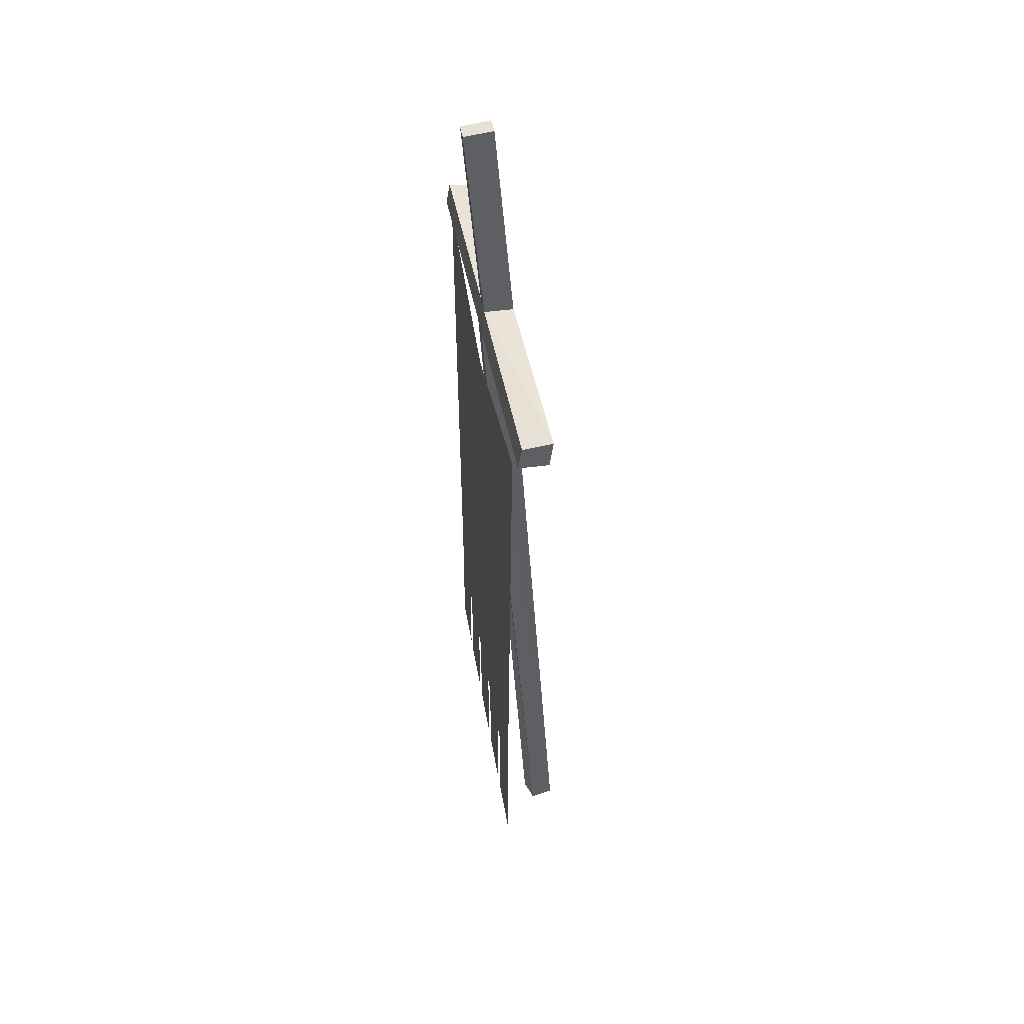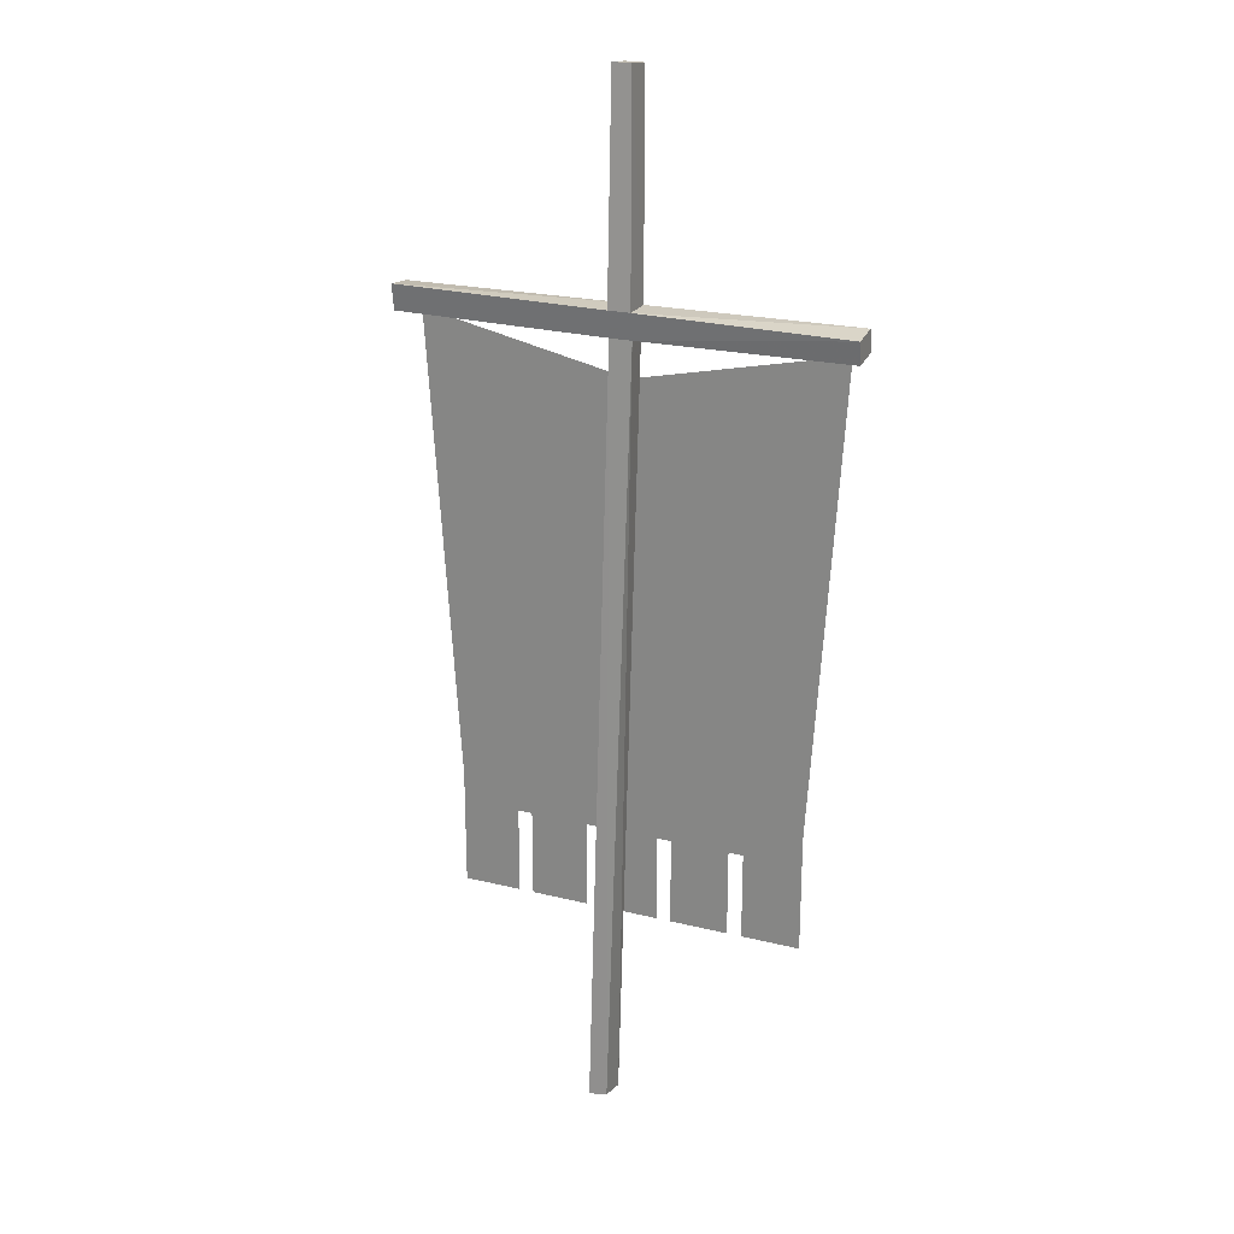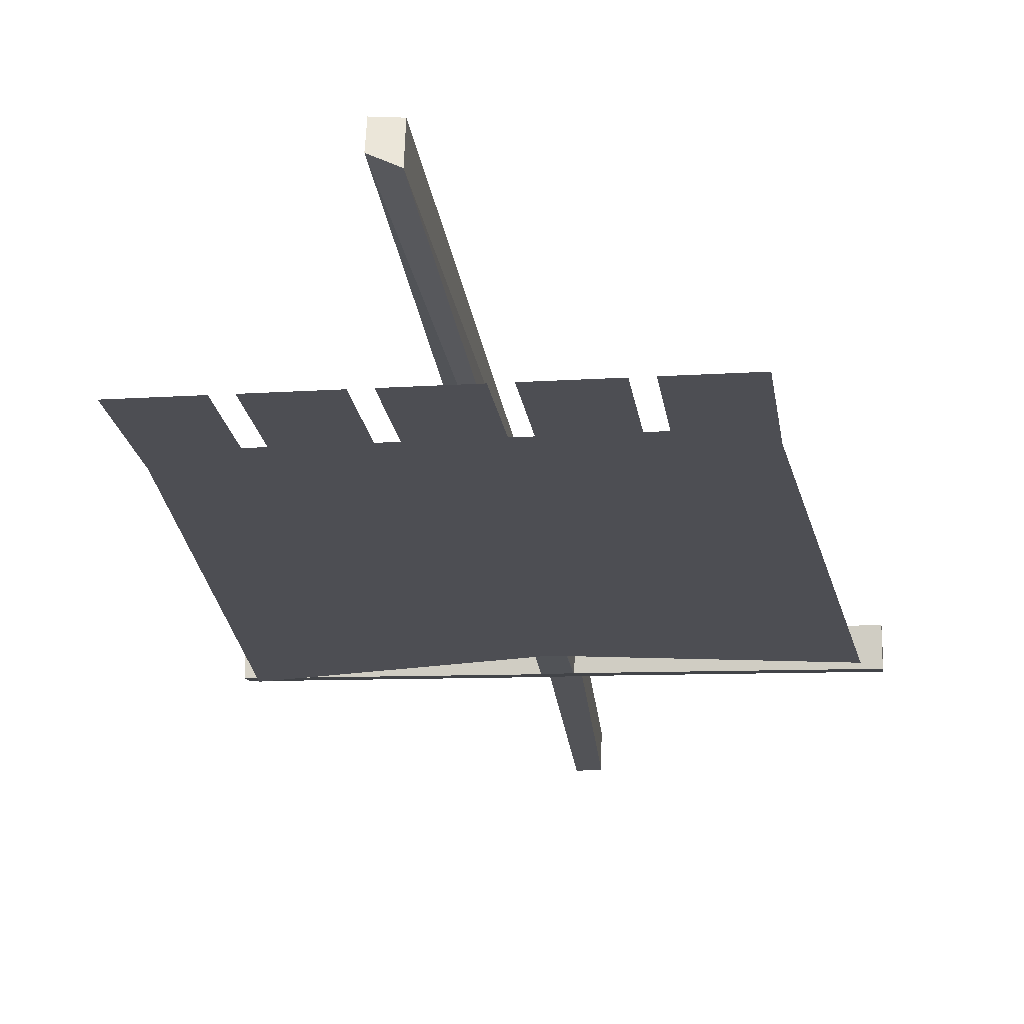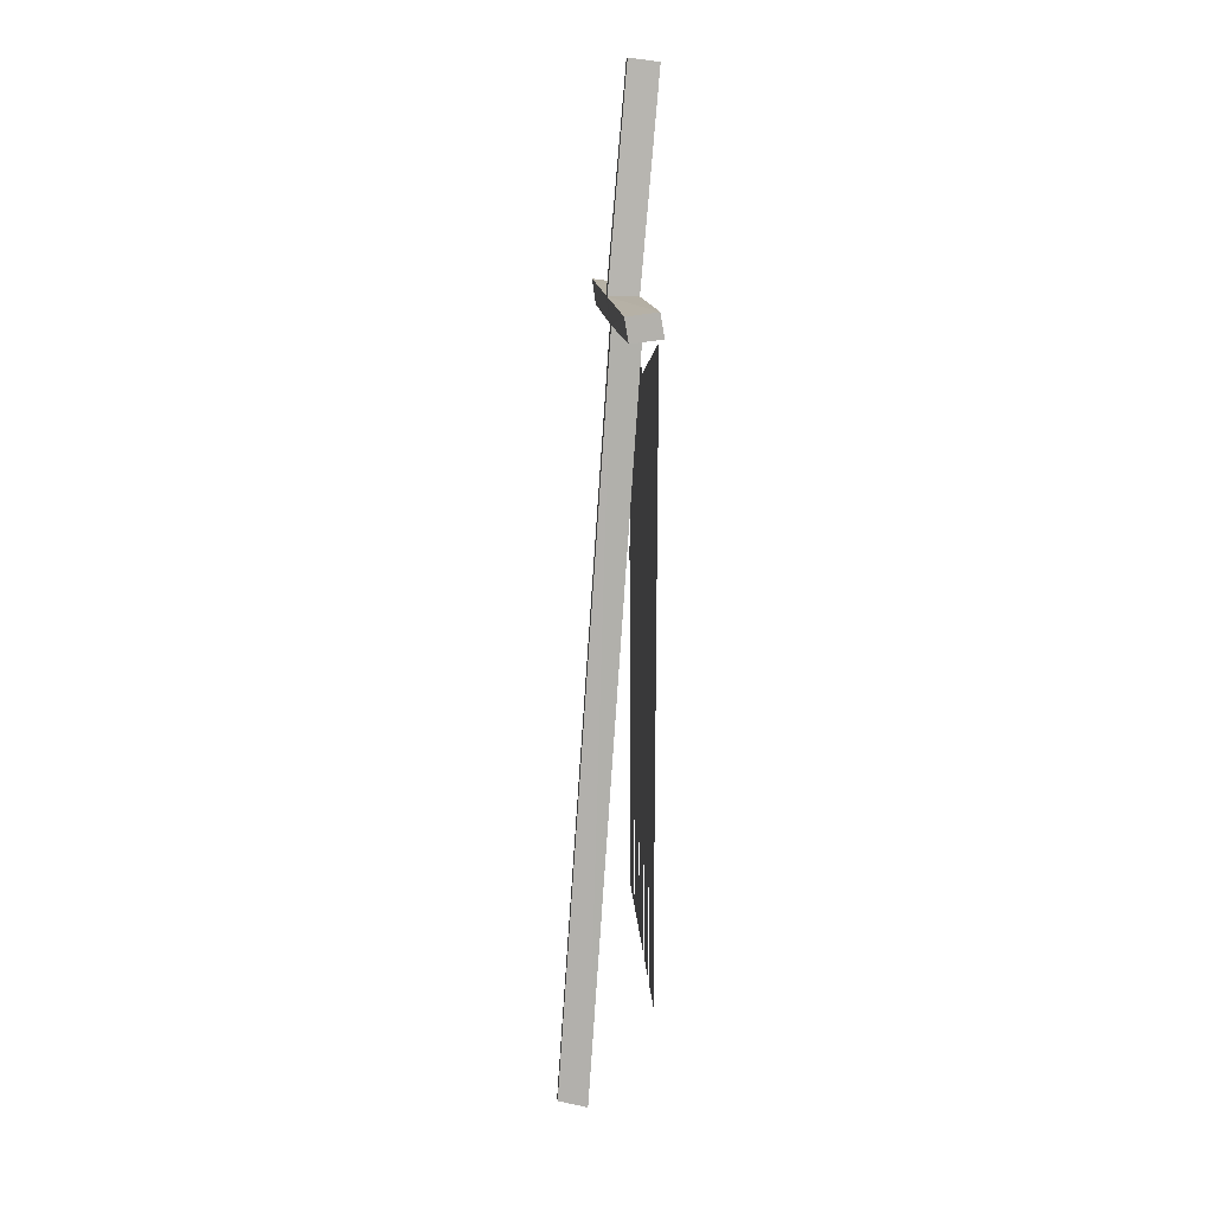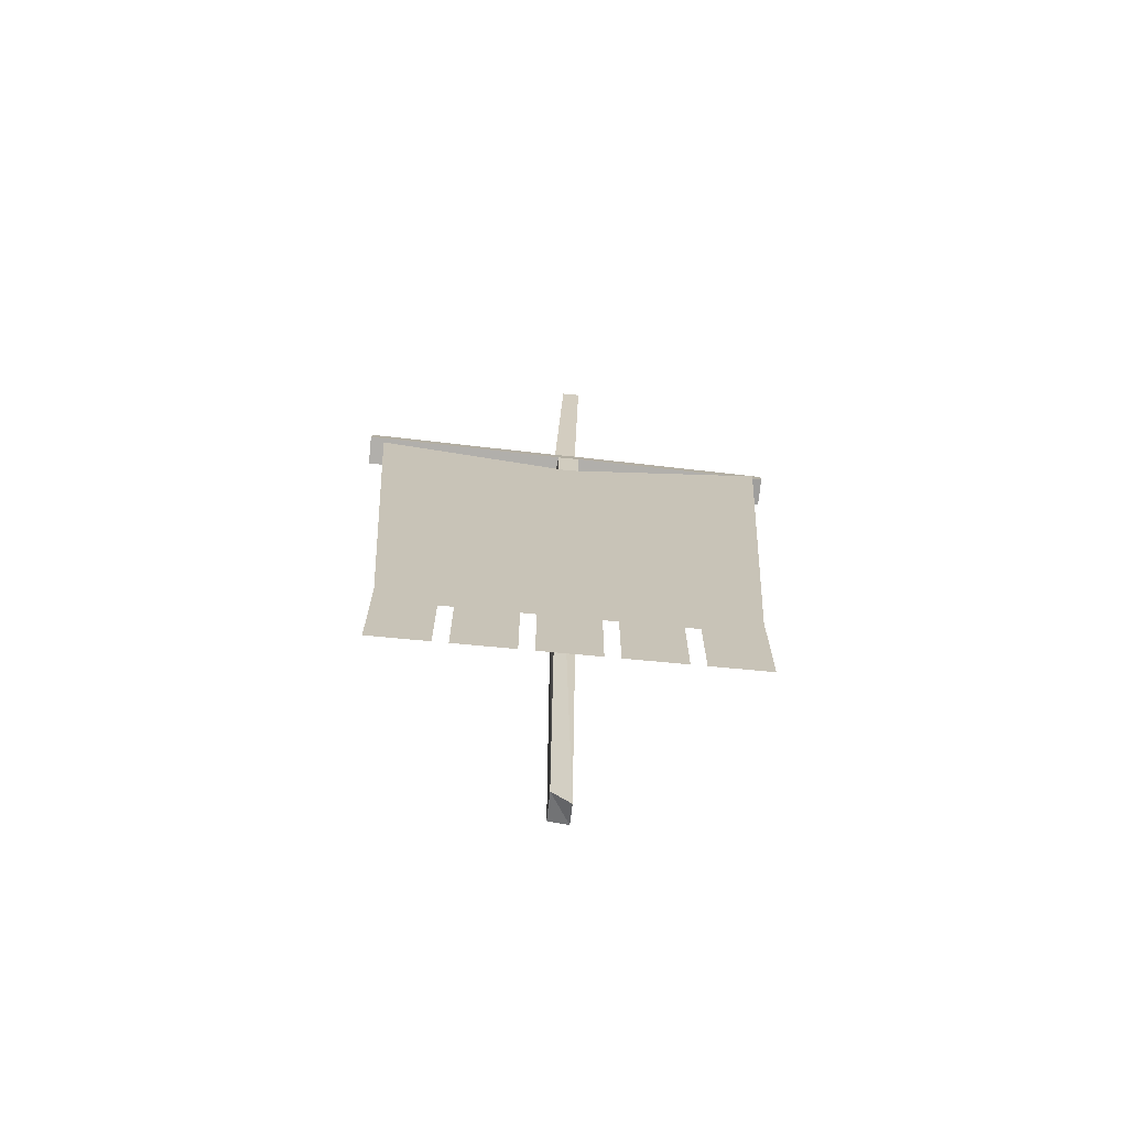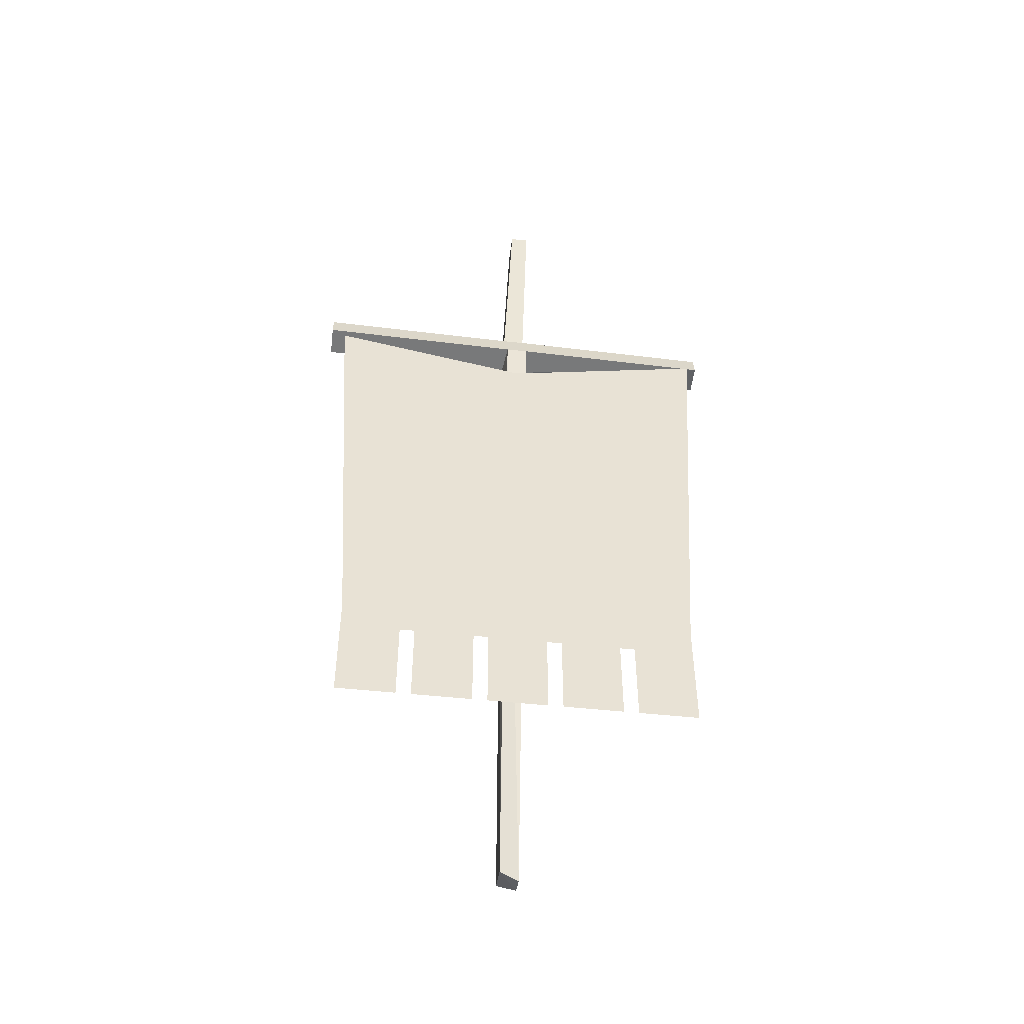
<metadata>
{"format":"obj","ext":"obj","renderer":"f3d","projection":"perspective","resolution":1024,"background":"white","views":[{"elev":43.5,"azim":-99.1,"up":"+Y"},{"elev":22.7,"azim":23.0,"up":"+Y"},{"elev":-17.4,"azim":7.1,"up":"+Z"},{"elev":11.3,"azim":87.2,"up":"+Y"},{"elev":-70.9,"azim":174.5,"up":"+Y"},{"elev":-50.5,"azim":173.3,"up":"+Y"}]}
</metadata>
<code>
v 0.07031 0.8594 0.007812
v 0.1406 0.8906 0.007812
v 0.2109 0.9609 0.007812
v 0.08594 0.9062 0.007812
v -0.03125 0.9219 0.007812
v 0.007812 0.9766 0.007812
v -0.03125 1.031 0.007812
v -0.05469 0.9766 0.007812
v -0.125 0.8594 0.007812
v -0.1328 0.9062 0.007812
v -0.1875 0.8906 0.007812
v -0.2656 0.9609 0.007812
v 0.1797 1.125 0.007812
v 0.07031 1.133 0.007812
v 0.2969 1.117 0.007812
v 0.1953 1.211 0.007812
v 0.1094 1.188 0.007812
v -0.1172 1.133 0.007812
v -0.2266 1.125 0.007812
v -0.1562 1.188 0.007812
v -0.2422 1.211 0.007812
v -0.3516 1.117 0.007812
v -0.25 0.5703 0
v -0.25 0.3828 0
v -0.125 0.3828 0
v -0.125 0.5703 0
v -0.4062 0.6328 0
v -0.2812 0.5703 0
v -0.03125 0.6328 0
v -0.09375 0.5703 0
v -0.09375 0.3828 0
v 0.03125 0.3828 0
v 0.03125 0.5703 0
v 0.0625 0.5703 0
v 0.0625 0.3828 0
v 0.1875 0.3828 0
v 0.1875 0.5703 0
v 0.3438 0.6328 0
v 0.2188 0.5703 0
v 0.2188 0.3828 0
v 0.3438 0.3828 0
v 0.3438 0.5703 0
v -0.4062 0.5703 0
v -0.4062 0.3828 0
v -0.2812 0.3828 0
v -0.03125 1.539 0
v -0.4688 1.633 0
v 0.4062 1.633 0
v -0.04688 1.688 0.007812
v 0 1.688 0.007812
v -0.01562 2.125 -0.03125
v -0.05469 2.125 -0.03125
v -0.04688 1.688 0.07031
v -0.4922 1.695 0.07812
v -0.4922 1.688 0.01562
v -0.05469 1.641 0
v -0.007812 1.641 0
v 0.4375 1.641 -0.007812
v 0.4375 1.688 0
v 0 1.688 0.07031
v -0.01562 2.133 0.03125
v -0.05469 2.133 0.03125
v -0.04688 1.633 0.0625
v -0.4922 1.641 0.07031
v -0.4922 1.641 0.007812
v -0.04688 0.03906 0.1719
v -0.04688 0.02344 0.125
v -0.007812 0.03125 0.1094
v 0 1.633 0.0625
v 0.4375 1.633 0.05469
v 0.4375 1.68 0.0625
v -0.007812 0.04688 0.1719
f 1 2 3
f 1 3 4
f 1 4 5
f 5 4 6
f 5 6 7
f 5 7 8
f 5 8 9
f 9 8 10
f 9 10 11
f 11 10 12
f 13 14 7
f 13 7 6
f 15 16 17
f 15 17 14
f 15 14 13
f 8 7 18
f 8 18 19
f 19 18 20
f 19 20 21
f 19 21 22
f 23 24 25
f 23 25 26
f 23 26 27
f 23 27 28
f 23 28 27
f 23 27 29
f 23 29 26
f 23 26 24
f 24 26 25
f 30 31 32
f 30 32 33
f 30 33 29
f 30 29 26
f 30 26 29
f 30 29 33
f 30 33 31
f 31 33 32
f 34 35 36
f 34 36 37
f 34 37 29
f 34 29 33
f 34 33 29
f 34 29 38
f 34 38 37
f 34 37 35
f 35 37 36
f 39 40 41
f 39 41 42
f 39 42 38
f 39 38 37
f 39 37 38
f 39 38 42
f 39 42 40
f 40 42 41
f 43 44 45
f 43 45 28
f 43 28 27
f 43 27 28
f 43 28 44
f 44 28 45
f 26 29 27
f 27 29 46
f 27 46 47
f 27 47 29
f 29 47 46
f 29 46 38
f 29 38 48
f 29 48 46
f 46 48 38
f 37 38 29
f 49 50 51
f 49 51 52
f 49 52 53
f 49 53 54
f 49 54 55
f 49 55 56
f 49 56 57
f 49 57 50
f 50 57 58
f 50 58 59
f 50 59 60
f 50 60 61
f 50 61 51
f 51 61 52
f 52 61 62
f 52 62 53
f 53 62 60
f 53 60 63
f 53 63 64
f 53 64 54
f 54 64 65
f 54 65 55
f 55 65 56
f 56 65 63
f 56 63 66
f 56 66 67
f 56 67 57
f 57 67 68
f 57 68 69
f 57 69 70
f 57 70 58
f 58 70 59
f 59 70 71
f 59 71 60
f 60 71 69
f 60 69 63
f 63 69 72
f 63 72 66
f 66 72 68
f 66 68 67
f 60 62 61
f 65 64 63
f 69 71 70
f 68 72 69

</code>
